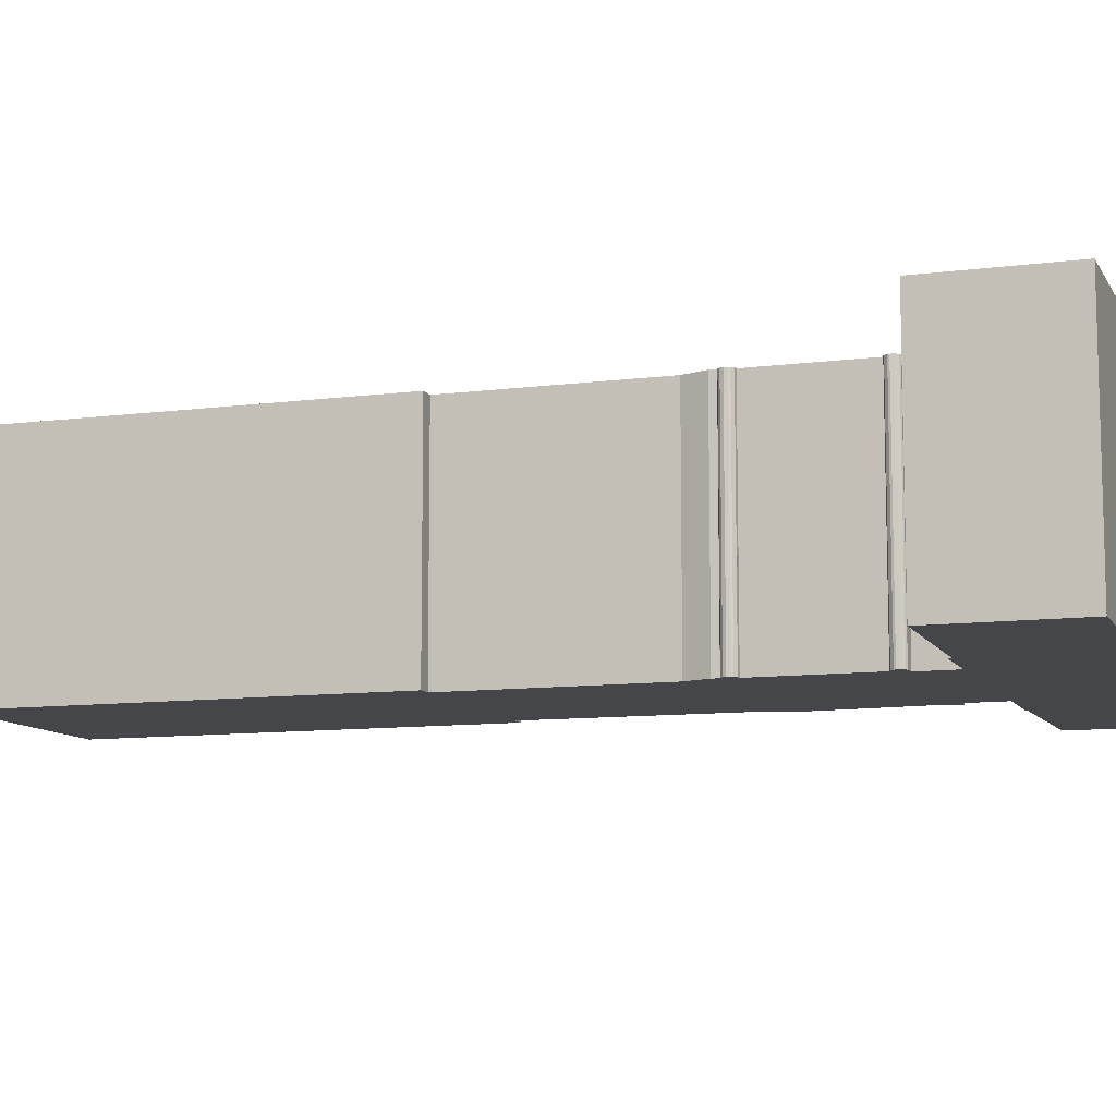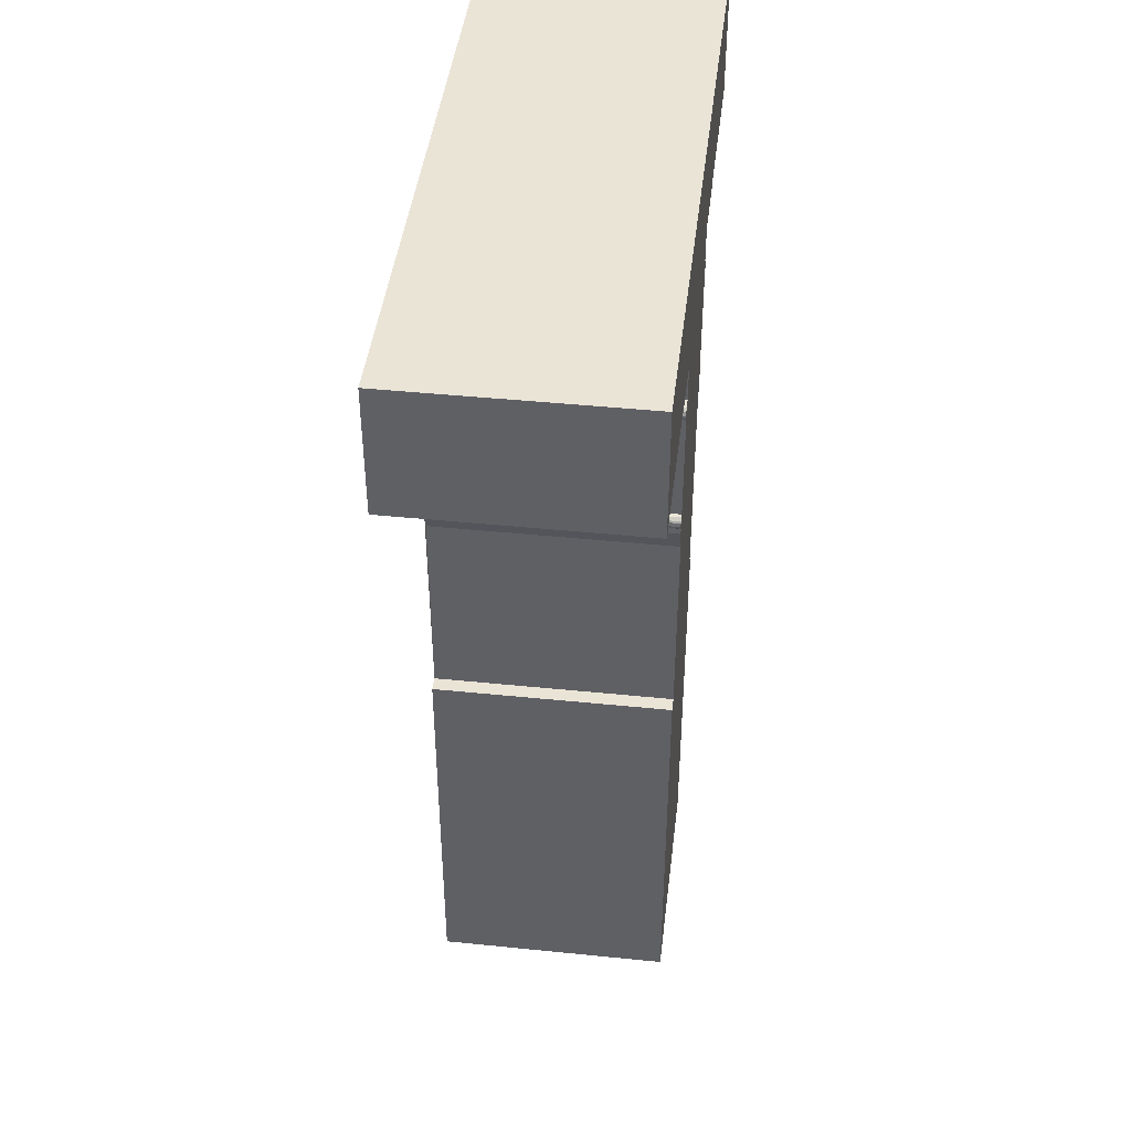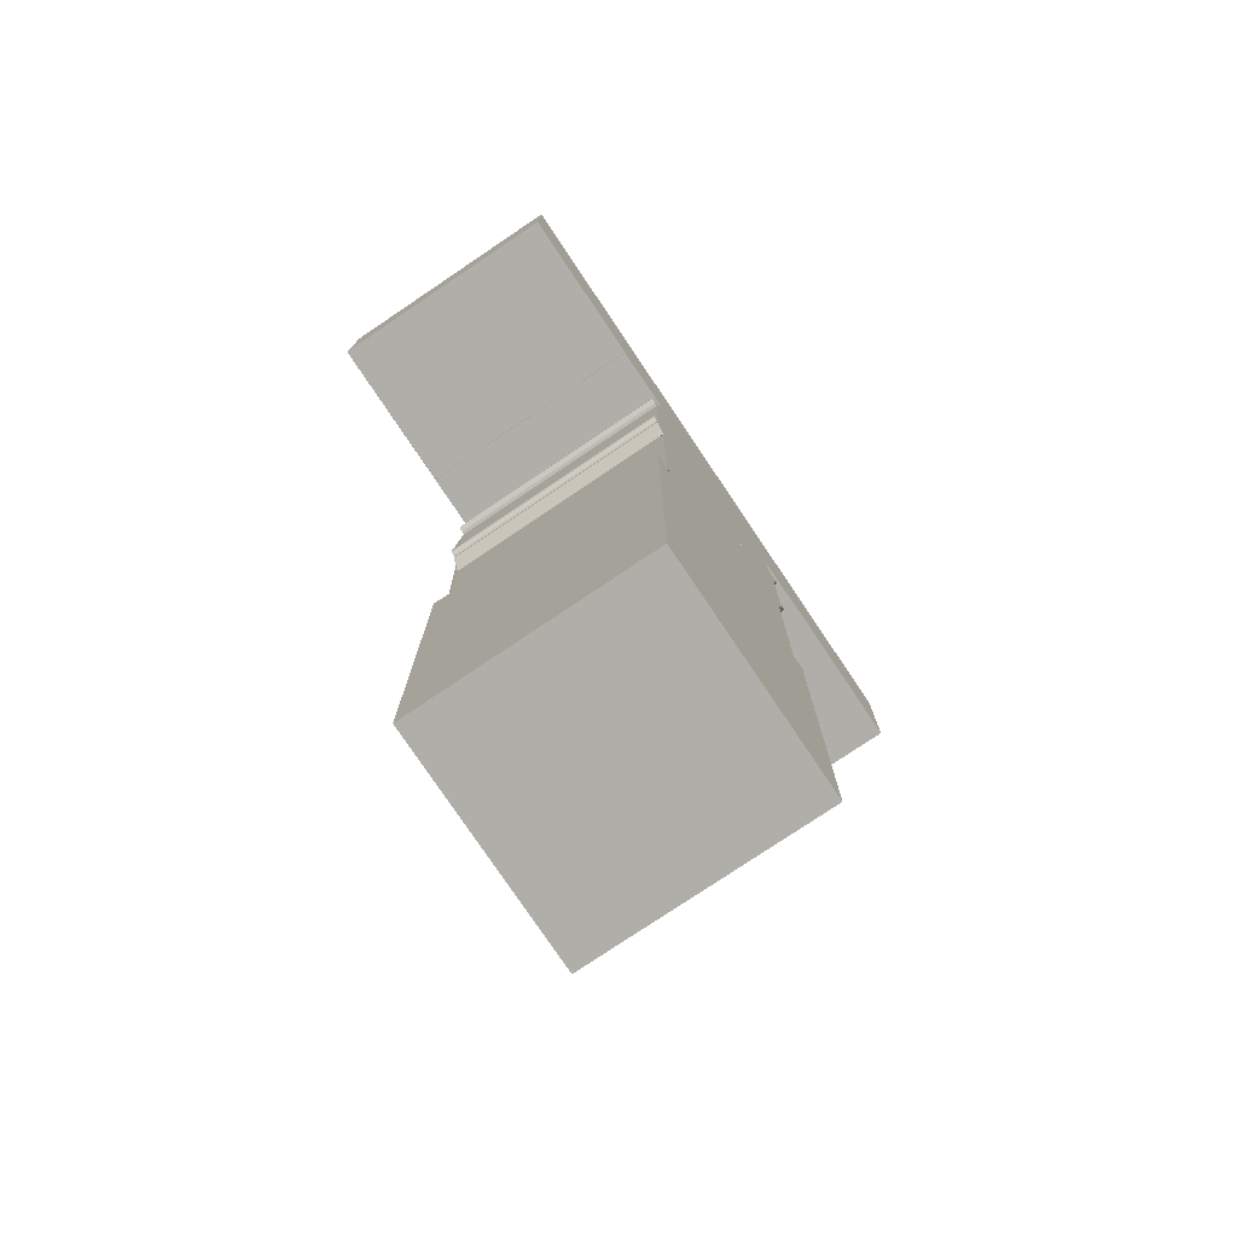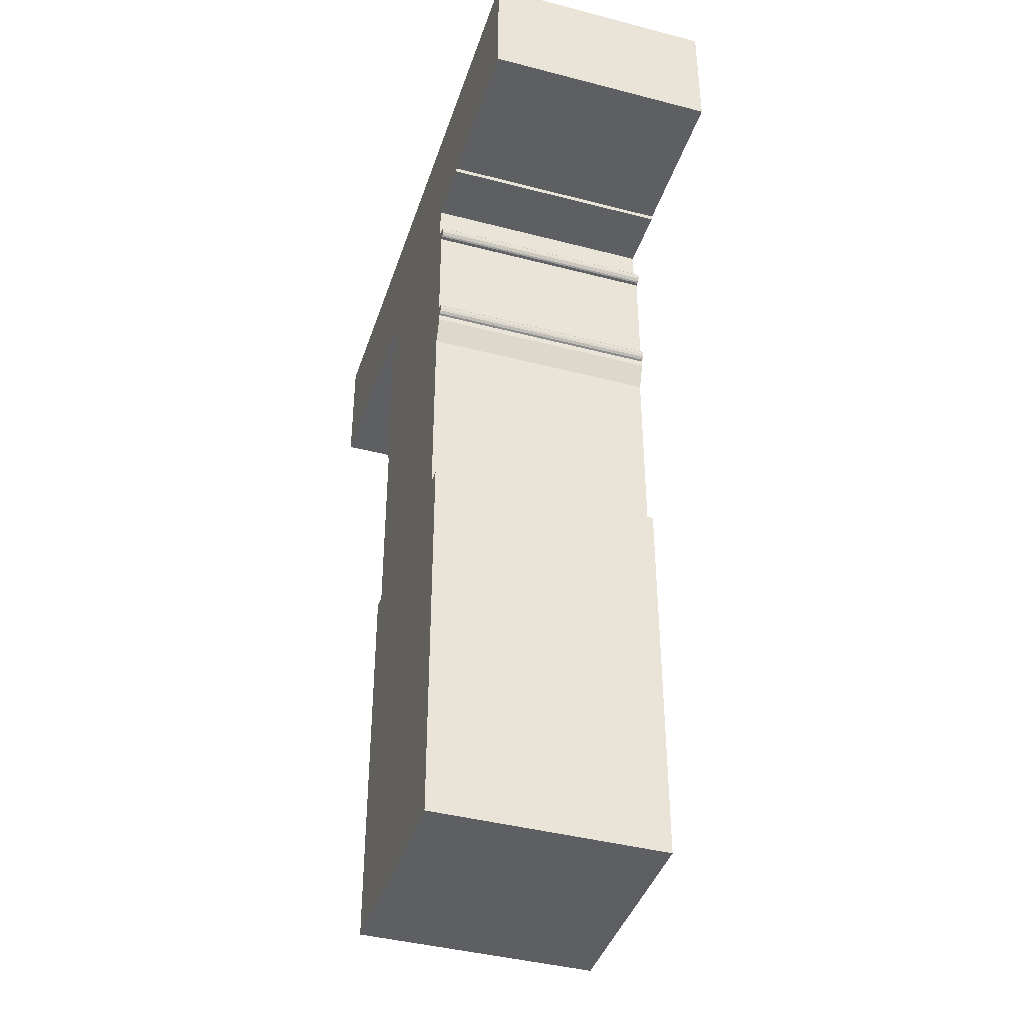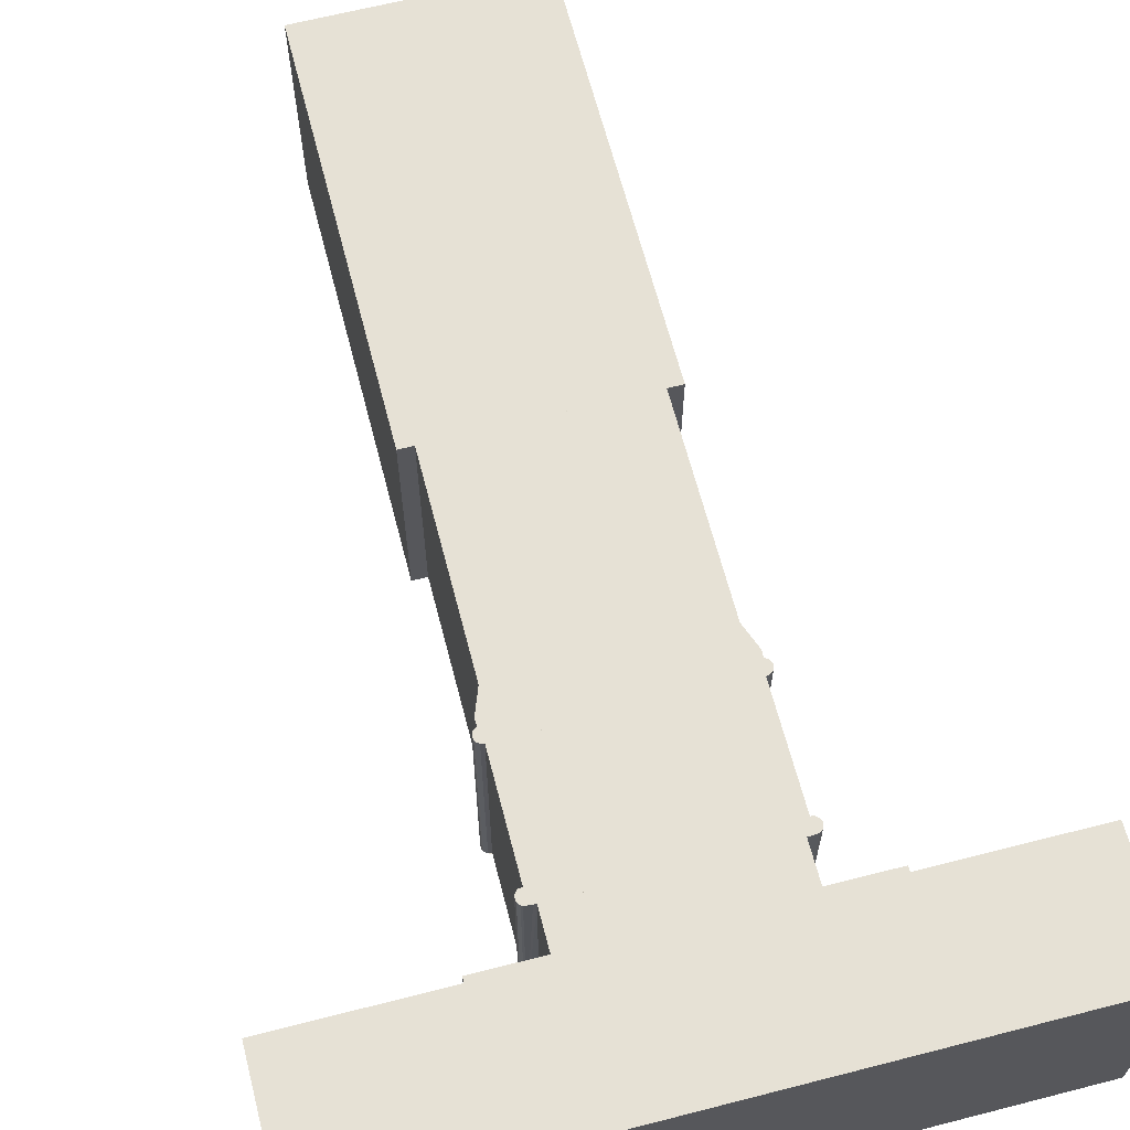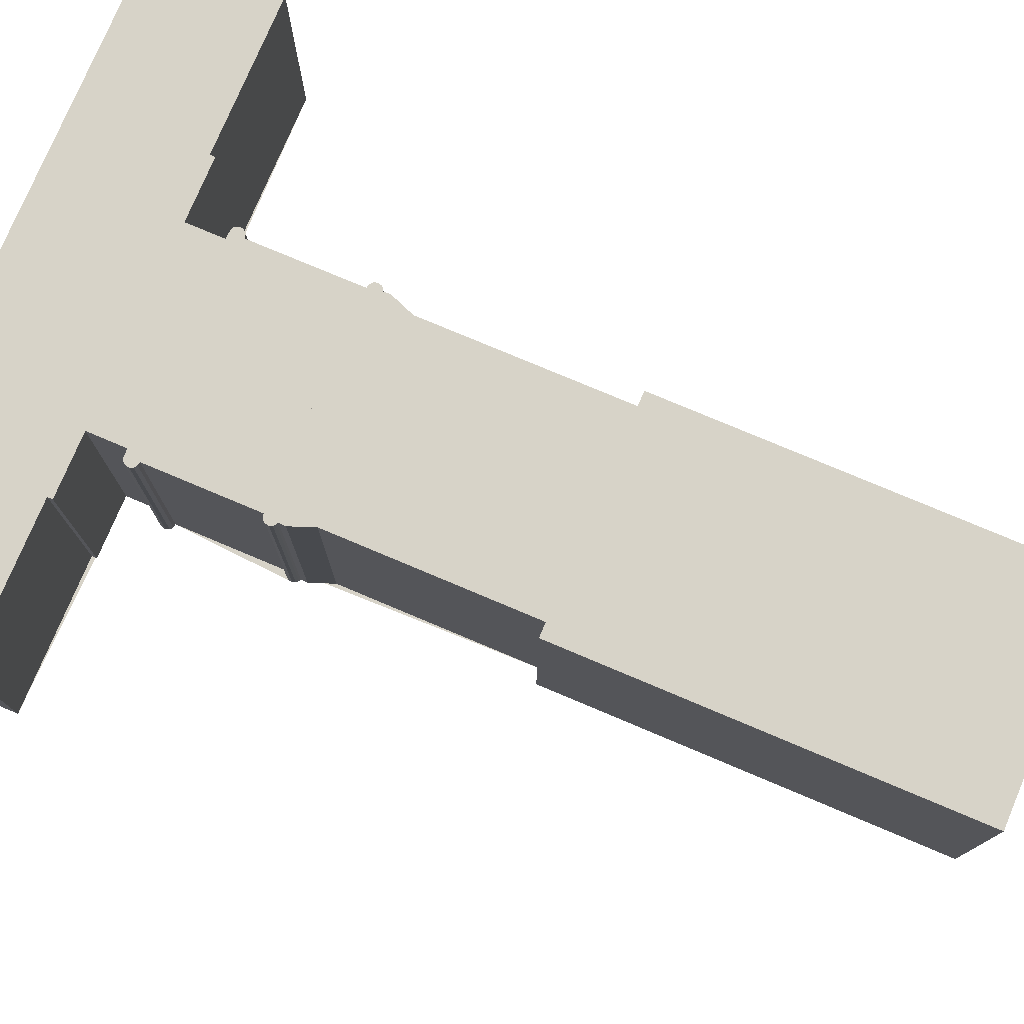
<metadata>
{"format":"obj","ext":"obj","renderer":"f3d","projection":"perspective","resolution":1024,"background":"white","views":[{"elev":-9.9,"azim":-71.2,"up":"+Y"},{"elev":43.9,"azim":96.8,"up":"+Z"},{"elev":-77.5,"azim":123.9,"up":"+Z"},{"elev":-41.2,"azim":-107.6,"up":"+Z"},{"elev":64.6,"azim":-14.5,"up":"+Y"},{"elev":77.0,"azim":112.9,"up":"+Y"}]}
</metadata>
<code>
o Curve_Mesh
v 0.5451 0 0.6989
v 0.491 0 0.6989
v 0.491 0 0.6662
v 0.4995 0 0.6657
v 0.502 0 0.6638
v 0.5033 0 0.6608
v 0.5033 0 0.6592
v 0.502 0 0.6562
v 0.4995 0 0.6542
v 0.4966 0 0.6538
v 0.4966 0 0.5579
v 0.4995 0 0.5574
v 0.502 0 0.5554
v 0.5028 0 0.5541
v 0.5033 0 0.5509
v 0.5024 0 0.5483
v 0.5005 0 0.5464
v 0.4986 0 0.5456
v 0.4987 0 0.5456
v 0.499 0 0.5398
v 0.491 0 0.5187
v 0.491 0 0.5188
v 0.491 0 0.345
v 0.5033 0 0.345
v 0.5033 0 -0.000127
v 0.3094 0 -0.000127
v 0.3094 0 0.345
v 0.3217 0 0.345
v 0.3217 0 0.5188
v 0.3217 0 0.5187
v 0.3137 0 0.5398
v 0.314 0 0.5456
v 0.3141 0 0.5456
v 0.3122 0 0.5464
v 0.3104 0 0.5483
v 0.3094 0 0.5509
v 0.3099 0 0.5541
v 0.3107 0 0.5554
v 0.3132 0 0.5574
v 0.3161 0 0.5579
v 0.3161 0 0.6538
v 0.3132 0 0.6543
v 0.3118 0 0.6551
v 0.3099 0 0.6576
v 0.3095 0 0.6592
v 0.3099 0 0.6624
v 0.3118 0 0.6649
v 0.3132 0 0.6657
v 0.3168 0 0.6662
v 0.3212 0 0.6662
v 0.3217 0 0.6662
v 0.3217 0 0.6989
v 0.2676 0 0.6989
v 0.2676 0 0.7033
v 0.133 0 0.7033
v 0.133 0 0.8127
v 0.6797 0 0.8127
v 0.6797 0 0.7033
v 0.5451 0 0.7033
v 0.5451 0.2 0.6989
v 0.491 0.2 0.6989
v 0.491 0.2 0.6662
v 0.4995 0.2 0.6657
v 0.502 0.2 0.6638
v 0.5033 0.2 0.6608
v 0.5033 0.2 0.6592
v 0.502 0.2 0.6562
v 0.4995 0.2 0.6542
v 0.4966 0.2 0.6538
v 0.4966 0.2 0.5579
v 0.4995 0.2 0.5574
v 0.502 0.2 0.5554
v 0.5028 0.2 0.5541
v 0.5033 0.2 0.5509
v 0.5024 0.2 0.5483
v 0.5005 0.2 0.5464
v 0.4986 0.2 0.5456
v 0.4987 0.2 0.5456
v 0.499 0.2 0.5398
v 0.491 0.2 0.5187
v 0.491 0.2 0.5188
v 0.491 0.2 0.345
v 0.5033 0.2 0.345
v 0.5033 0.2 -0.000127
v 0.3094 0.2 -0.000127
v 0.3094 0.2 0.345
v 0.3217 0.2 0.345
v 0.3217 0.2 0.5188
v 0.3217 0.2 0.5187
v 0.3137 0.2 0.5398
v 0.314 0.2 0.5456
v 0.3141 0.2 0.5456
v 0.3122 0.2 0.5464
v 0.3104 0.2 0.5483
v 0.3094 0.2 0.5509
v 0.3099 0.2 0.5541
v 0.3107 0.2 0.5554
v 0.3132 0.2 0.5574
v 0.3158 0.2 0.5579
v 0.316 0.2 0.5579
v 0.3161 0.2 0.5579
v 0.3161 0.2 0.6538
v 0.3132 0.2 0.6543
v 0.3118 0.2 0.6551
v 0.3099 0.2 0.6576
v 0.3095 0.2 0.6592
v 0.3099 0.2 0.6624
v 0.3118 0.2 0.6649
v 0.3132 0.2 0.6657
v 0.3193 0.2 0.6662
v 0.3212 0.2 0.6662
v 0.3217 0.2 0.6662
v 0.3217 0.2 0.6989
v 0.2676 0.2 0.6989
v 0.2676 0.2 0.7033
v 0.133 0.2 0.7033
v 0.133 0.2 0.8127
v 0.6797 0.2 0.8127
v 0.6797 0.2 0.7033
v 0.5451 0.2 0.7033
f 83 84 85
f 10 9 8 7 6 5 4 3 49 48 47 46 45 44 43 42 41 40 39 38 37 36 35 34 33 32 31 30 29 28 23 22 21 20 19 18 17 16 15 14 13 12 11
f 59 1 60 120
f 50 49 3
f 2 1 59 58 57 56 55 54 53 52 51 50 3
f 113 118 61
f 99 100 70
f 25 24 27 26
f 23 28 27 24
f 110 62 102
f 111 62 110
f 54 55 116 115
f 7 8 67 66
f 32 91 90 31
f 51 52 113 112
f 47 108 107 46
f 44 45 106 105
f 5 6 65 64
f 7 66 65 6
f 47 48 109 108
f 12 71 70 11
f 12 13 72 71
f 45 46 107 106
f 40 41 102 101
f 30 31 90 89
f 41 42 103 102
f 37 38 97 96
f 36 37 96 95
f 44 105 104 43
f 35 94 93 34
f 5 64 63 4
f 2 3 62 61
f 39 98 97 38
f 10 11 70 69
f 23 24 83 82
f 25 26 85 84
f 18 19 78 77
f 52 53 114 113
f 39 40 101 100 99 98
f 70 88 99
f 16 75 74 15
f 9 10 69 68
f 8 9 68 67
f 43 104 103 42
f 20 21 80 79
f 13 14 73 72
f 28 29 88 87
f 1 2 61 60
f 22 23 82 81
f 4 63 62 3
f 57 58 119 118
f 14 15 74 73
f 36 95 94 35
f 24 25 84 83
f 19 20 79 78
f 17 18 77 76
f 53 54 115 114
f 22 81 80 21
f 33 92 91 32
f 27 28 87 86
f 48 49 50 51 112 111 110 109
f 55 56 117 116
f 33 34 93 92
f 56 57 118 117
f 83 86 87
f 26 27 86 85
f 29 30 89 88
f 16 17 76 75
f 58 59 120 119
f 86 83 85
f 120 60 61
f 62 111 112
f 113 114 115
f 115 116 117
f 119 120 118
f 61 62 112
f 113 115 117
f 70 100 101
f 61 112 113
f 117 118 113
f 64 65 66
f 118 120 61
f 104 108 103
f 104 105 106
f 106 107 108
f 110 102 109
f 63 69 62
f 81 82 87
f 67 68 64
f 69 70 101
f 106 108 104
f 67 64 66
f 103 108 109
f 69 63 68
f 69 101 102
f 62 69 102
f 102 103 109
f 96 97 93
f 68 63 64
f 88 89 90
f 90 91 92
f 76 77 71
f 96 93 95
f 92 93 98
f 82 83 87
f 72 76 71
f 74 76 73
f 74 75 76
f 79 80 81
f 81 87 88
f 88 90 92
f 93 94 95
f 70 77 81
f 76 72 73
f 93 97 98
f 77 79 81
f 77 78 79
f 92 98 99
f 77 70 71
f 88 92 99
f 70 81 88

</code>
